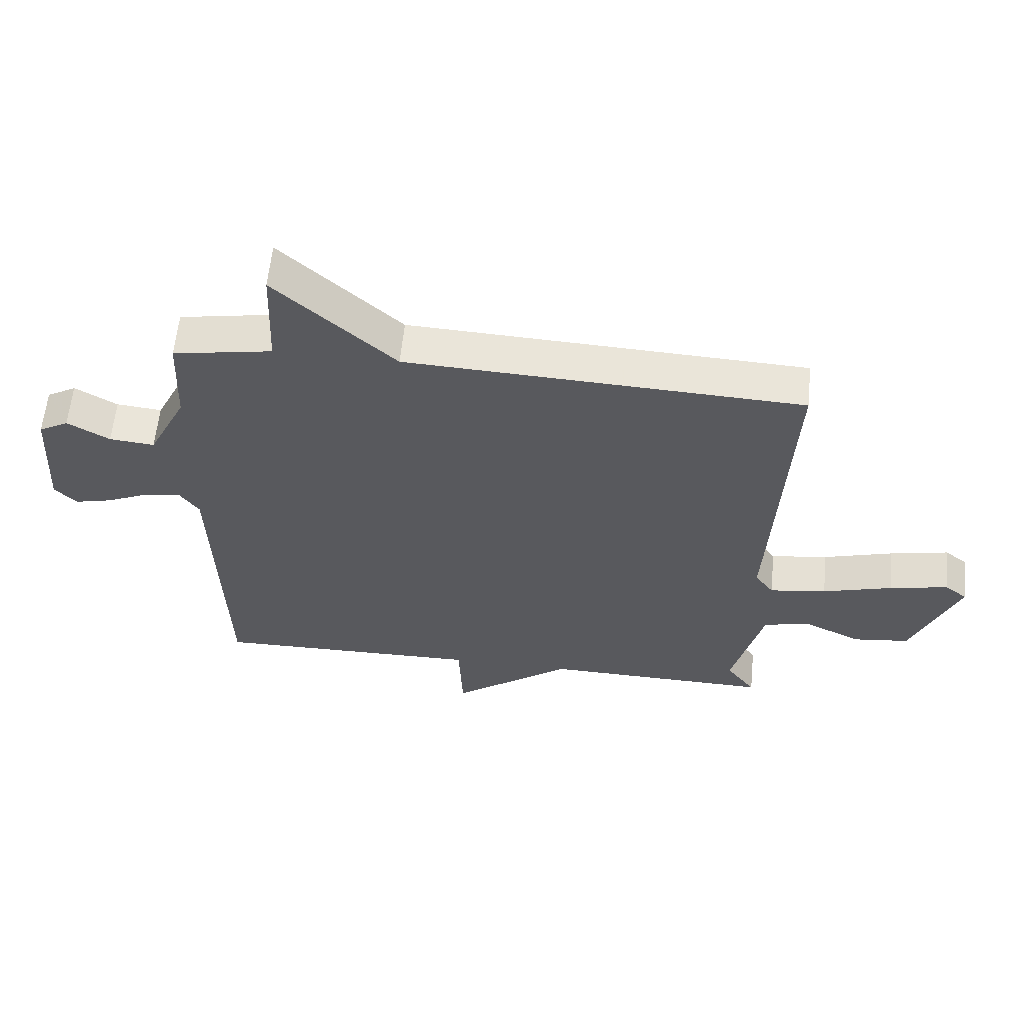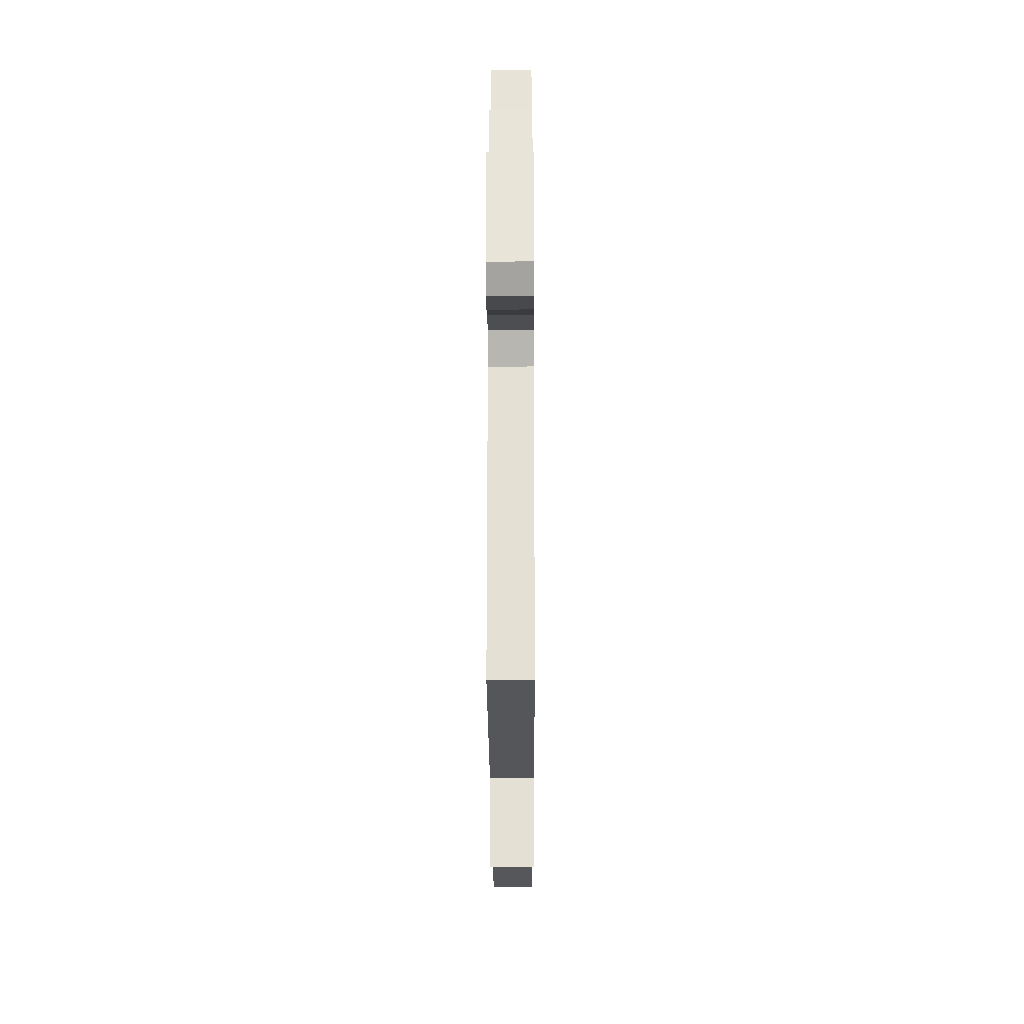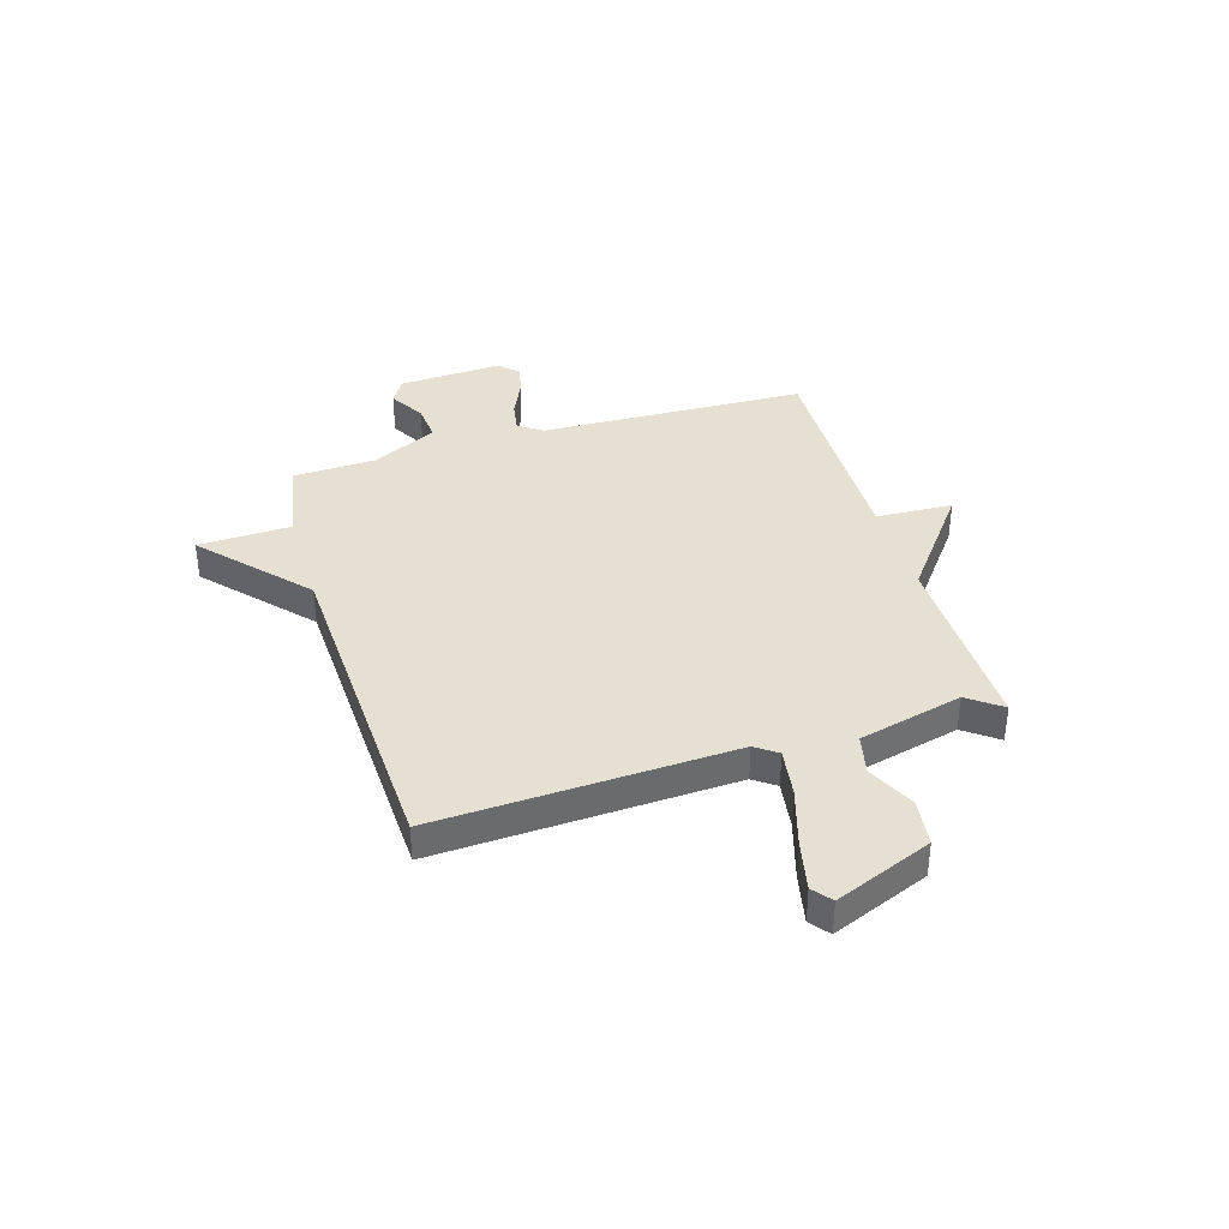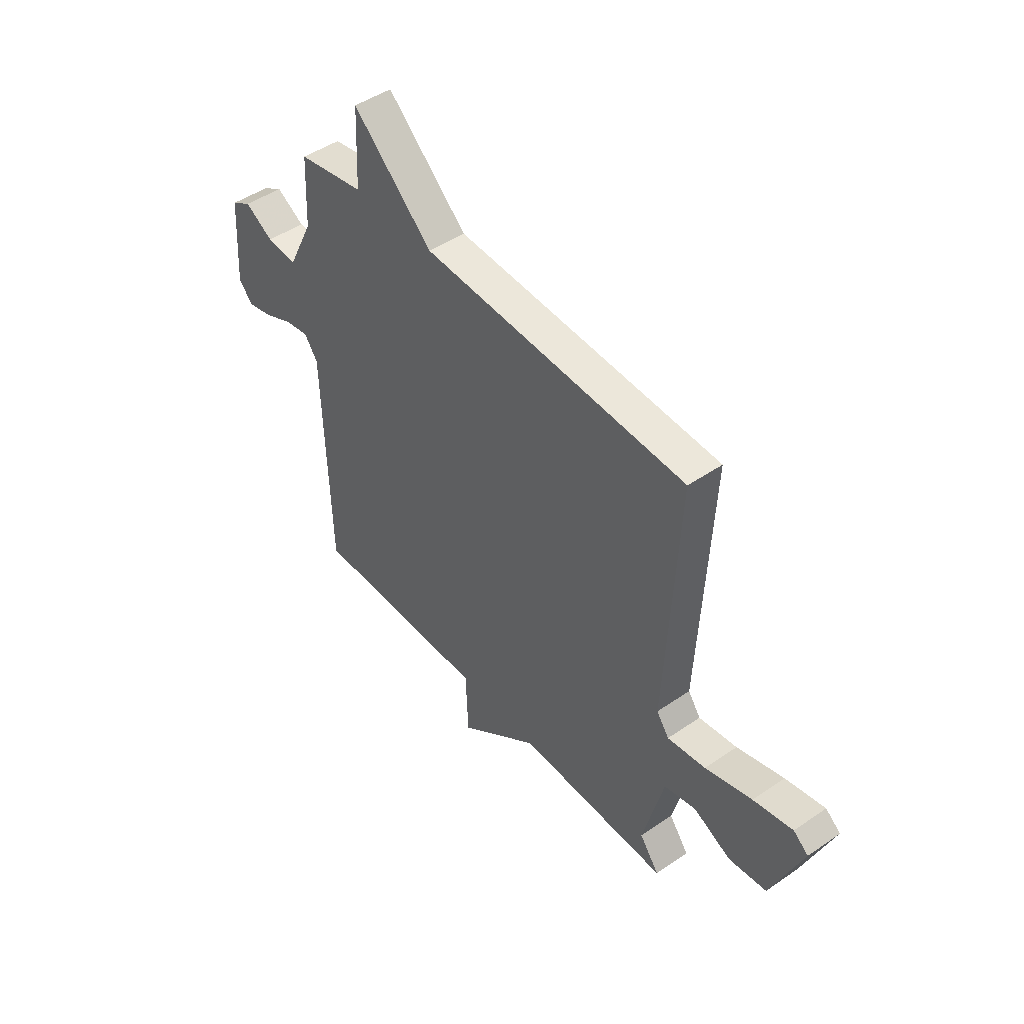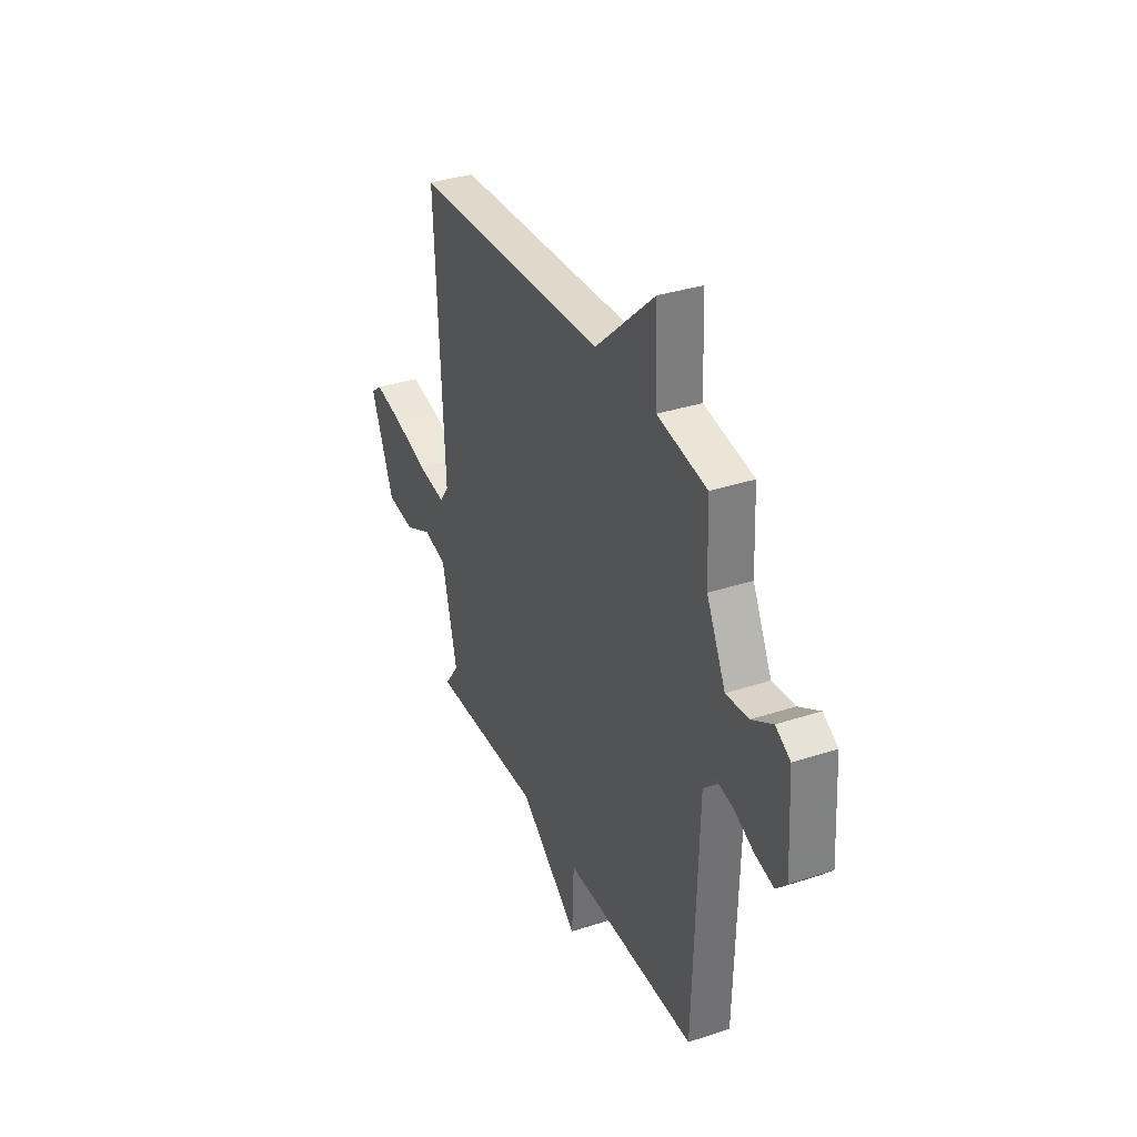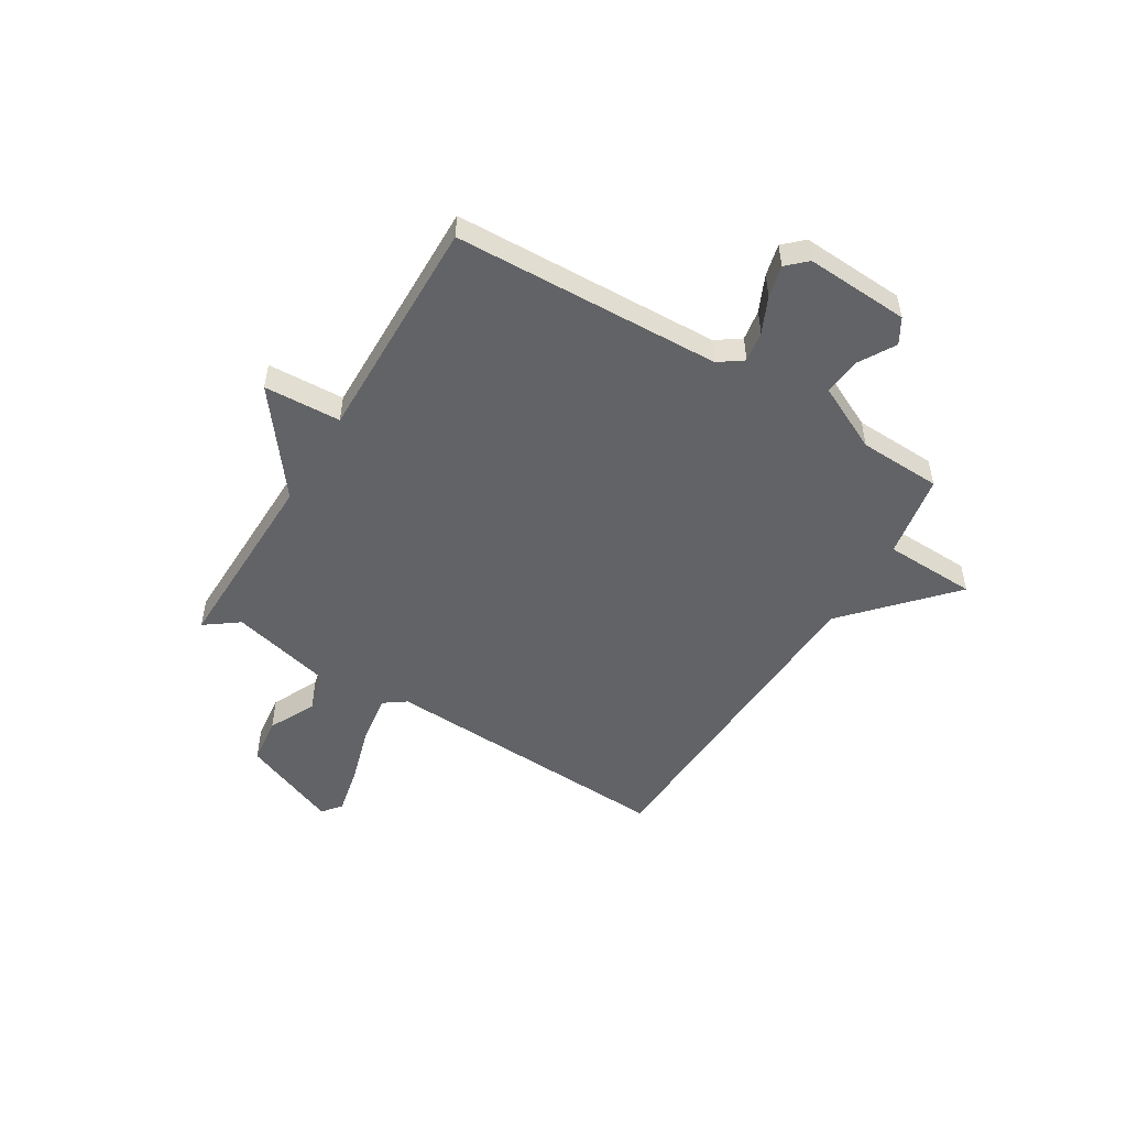
<metadata>
{"format":"obj","ext":"obj","renderer":"f3d","projection":"perspective","resolution":1024,"background":"white","views":[{"elev":59.8,"azim":5.6,"up":"+Z"},{"elev":-26.3,"azim":-89.8,"up":"+Z"},{"elev":37.6,"azim":73.4,"up":"+Y"},{"elev":46.5,"azim":51.9,"up":"+Z"},{"elev":34.4,"azim":-113.8,"up":"+Z"},{"elev":-50.9,"azim":-121.1,"up":"+Y"}]}
</metadata>
<code>
v 0.5 0.07 -0.5
v 0.133 0.07 -0.493
v -0.061 0.07 -0.64
v -0.067 0.07 -0.493
v -0.5 0.07 -0.5
v -0.515 0.07 0.01
v -0.547 0.07 0.056
v -0.606 0.07 0.046
v -0.674 0.07 0.015
v -0.735 0.07 0
v -0.77 0.07 0.037
v -0.758 0.07 0.235
v -0.71 0.07 0.263
v -0.642 0.07 0.223
v -0.569 0.07 0.216
v -0.507 0.07 0.342
v -0.5 0.07 0.5
v -0.339 0.07 0.529
v -0.332 0.07 0.706
v -0.139 0.07 0.529
v 0.5 0.07 0.5
v 0.471 0.07 -0.064
v 0.501 0.07 -0.106
v 0.593 0.07 -0.093
v 0.706 0.07 -0.06
v 0.801 0.07 -0.04
v 0.837 0.07 -0.069
v 0.761 0.07 -0.254
v 0.67 0.07 -0.265
v 0.58 0.07 -0.221
v 0.503 0.07 -0.238
v 0.453 0.07 -0.436
v 0.5 0 -0.5
v 0.133 0 -0.493
v -0.061 0 -0.64
v -0.067 0 -0.493
v -0.5 0 -0.5
v -0.515 0 0.01
v -0.547 0 0.056
v -0.606 0 0.046
v -0.674 0 0.015
v -0.735 0 0
v -0.77 0 0.037
v -0.758 0 0.235
v -0.71 0 0.263
v -0.642 0 0.223
v -0.569 0 0.216
v -0.507 0 0.342
v -0.5 0 0.5
v -0.339 0 0.529
v -0.332 0 0.706
v -0.139 0 0.529
v 0.5 0 0.5
v 0.471 0 -0.064
v 0.501 0 -0.106
v 0.593 0 -0.093
v 0.706 0 -0.06
v 0.801 0 -0.04
v 0.837 0 -0.069
v 0.761 0 -0.254
v 0.67 0 -0.265
v 0.58 0 -0.221
v 0.503 0 -0.238
v 0.453 0 -0.436
f 28 29 30
f 27 28 30
f 26 27 30
f 25 26 30
f 24 25 30
f 23 24 30 31
f 22 23 31 32
f 20 21 22
f 20 22 32
f 19 20 32
f 18 19 32
f 32 1 2
f 18 32 2
f 17 18 2
f 16 17 2
f 12 13 14
f 11 12 14
f 10 11 14
f 9 10 14
f 8 9 14
f 7 8 14 15
f 15 16 2
f 7 15 2
f 6 7 2
f 2 3 4
f 6 2 4
f 4 5 6
f 62 61 60
f 62 60 59
f 62 59 58
f 62 58 57
f 62 57 56
f 63 62 56 55
f 64 63 55 54
f 54 53 52
f 64 54 52
f 64 52 51
f 64 51 50
f 34 33 64
f 34 64 50
f 34 50 49
f 34 49 48
f 46 45 44
f 46 44 43
f 46 43 42
f 46 42 41
f 46 41 40
f 47 46 40 39
f 34 48 47
f 34 47 39
f 34 39 38
f 36 35 34
f 36 34 38
f 38 37 36
f 1 33 34 2
f 2 34 35 3
f 3 35 36 4
f 4 36 37 5
f 5 37 38 6
f 6 38 39 7
f 7 39 40 8
f 8 40 41 9
f 9 41 42 10
f 10 42 43 11
f 11 43 44 12
f 12 44 45 13
f 13 45 46 14
f 14 46 47 15
f 15 47 48 16
f 16 48 49 17
f 17 49 50 18
f 18 50 51 19
f 19 51 52 20
f 20 52 53 21
f 21 53 54 22
f 22 54 55 23
f 23 55 56 24
f 24 56 57 25
f 25 57 58 26
f 26 58 59 27
f 27 59 60 28
f 28 60 61 29
f 29 61 62 30
f 30 62 63 31
f 31 63 64 32
f 32 64 33 1

</code>
